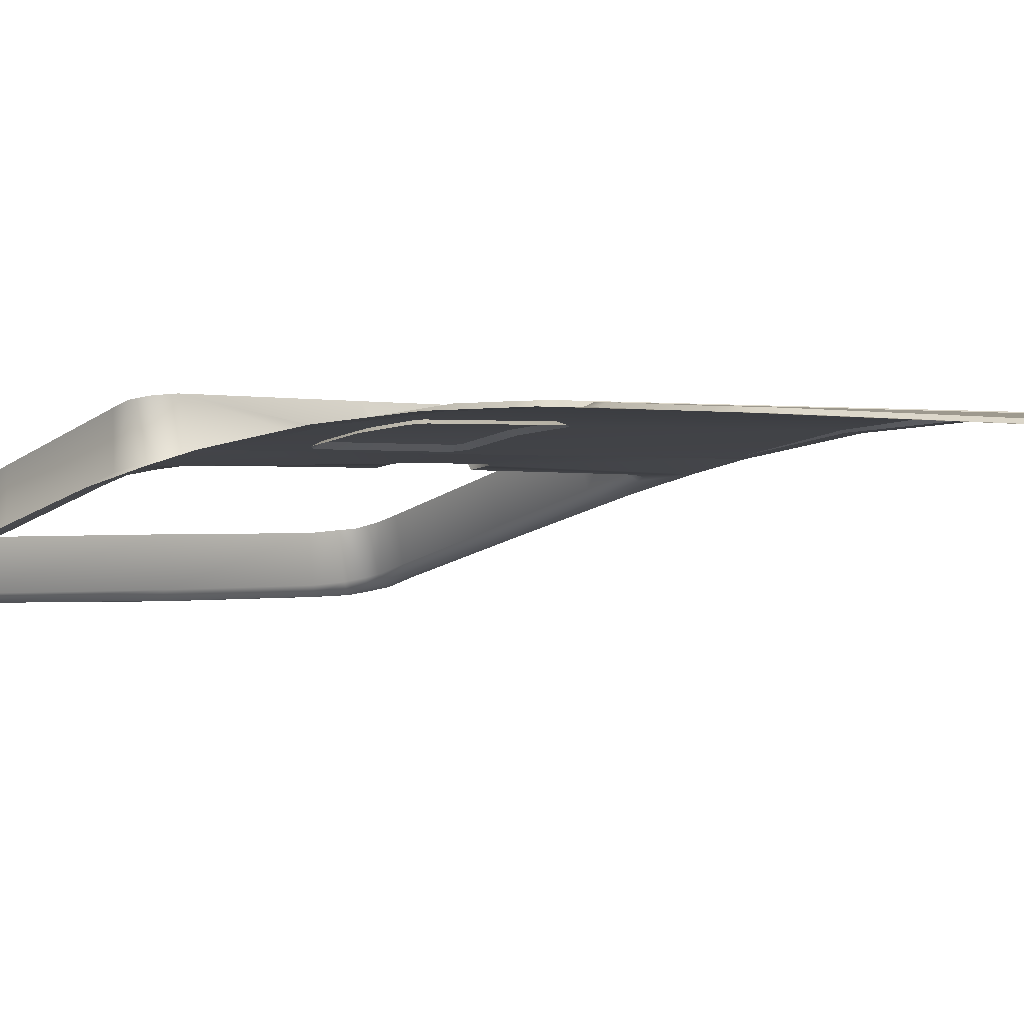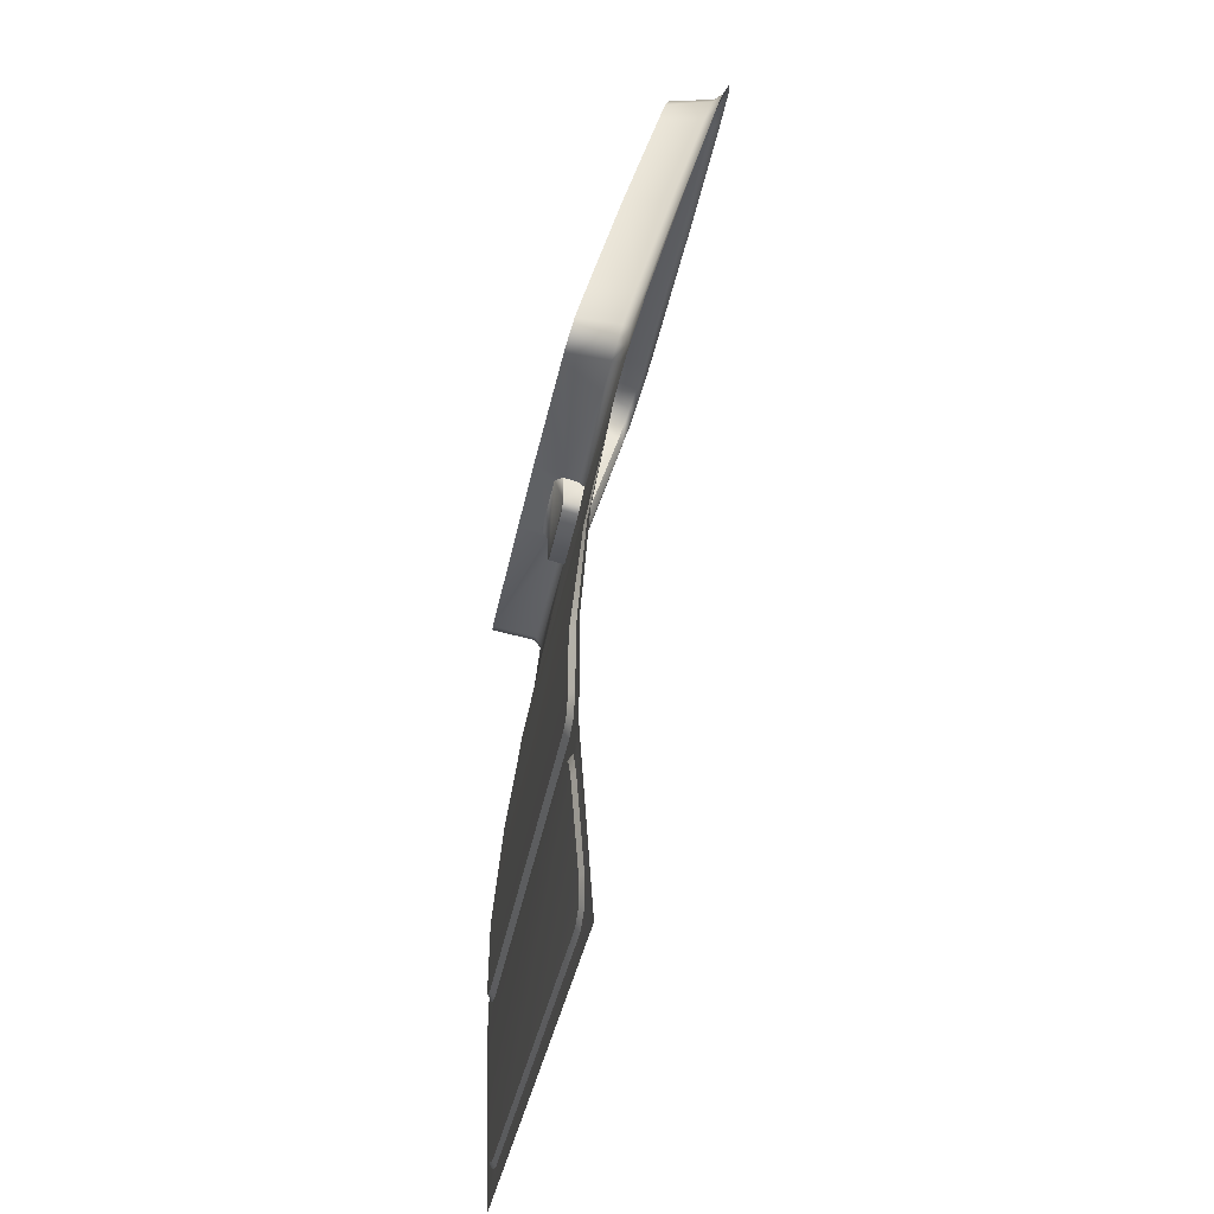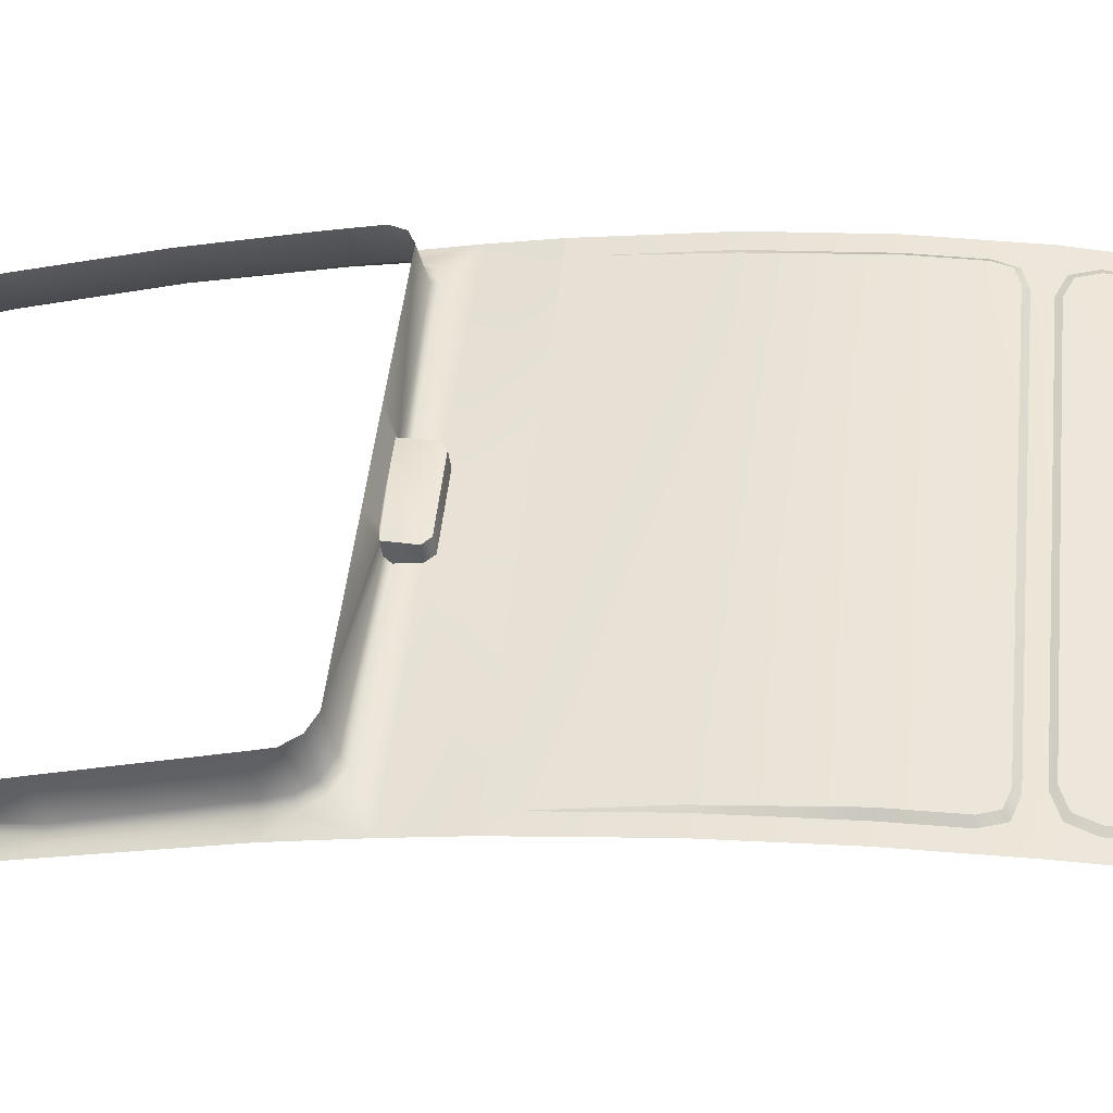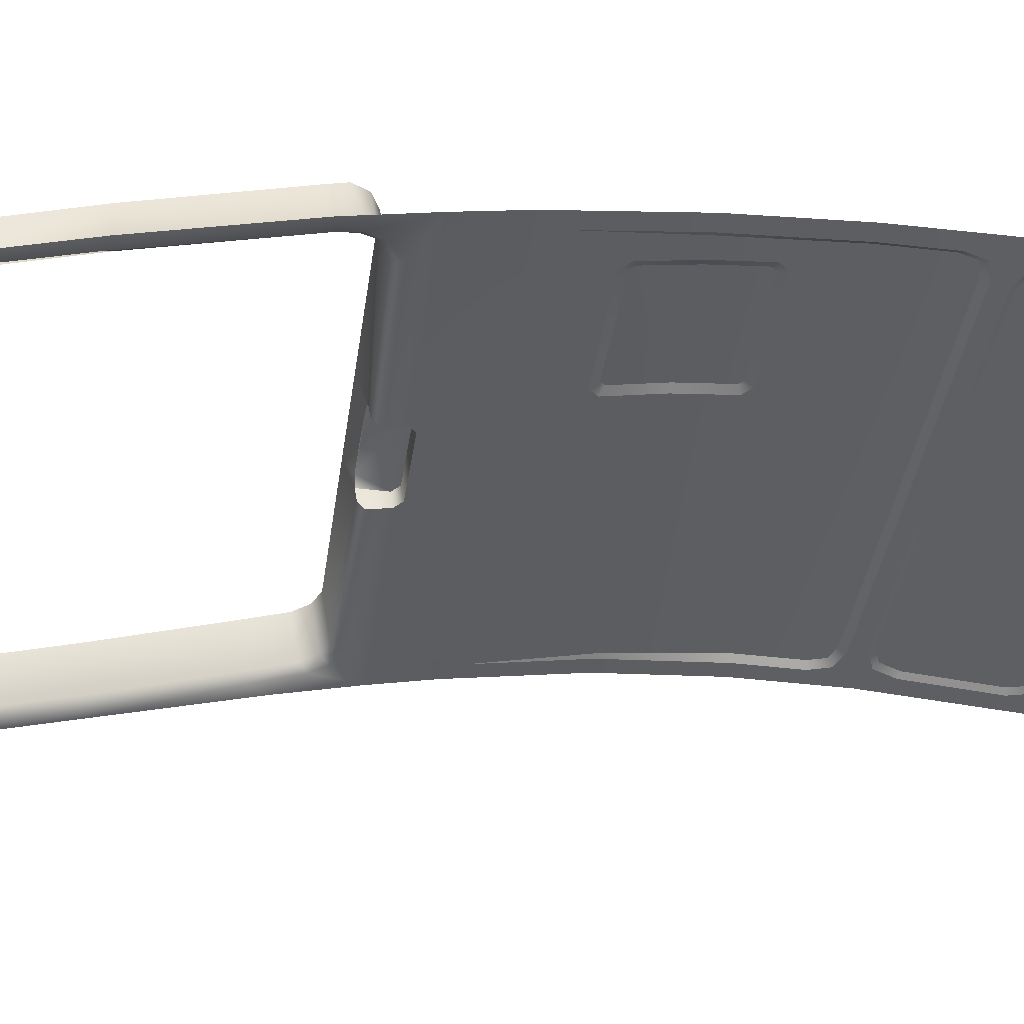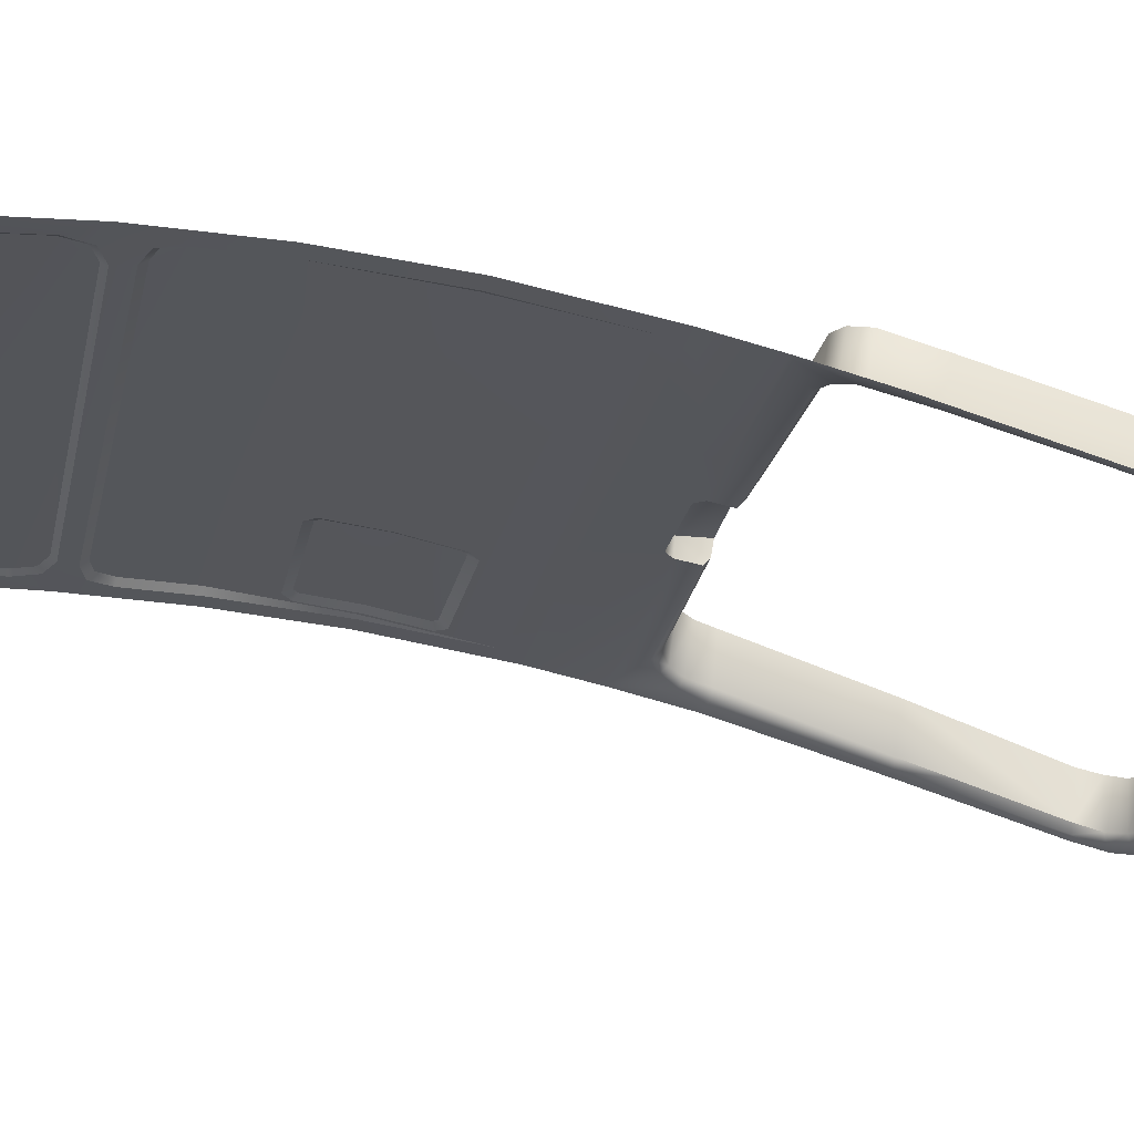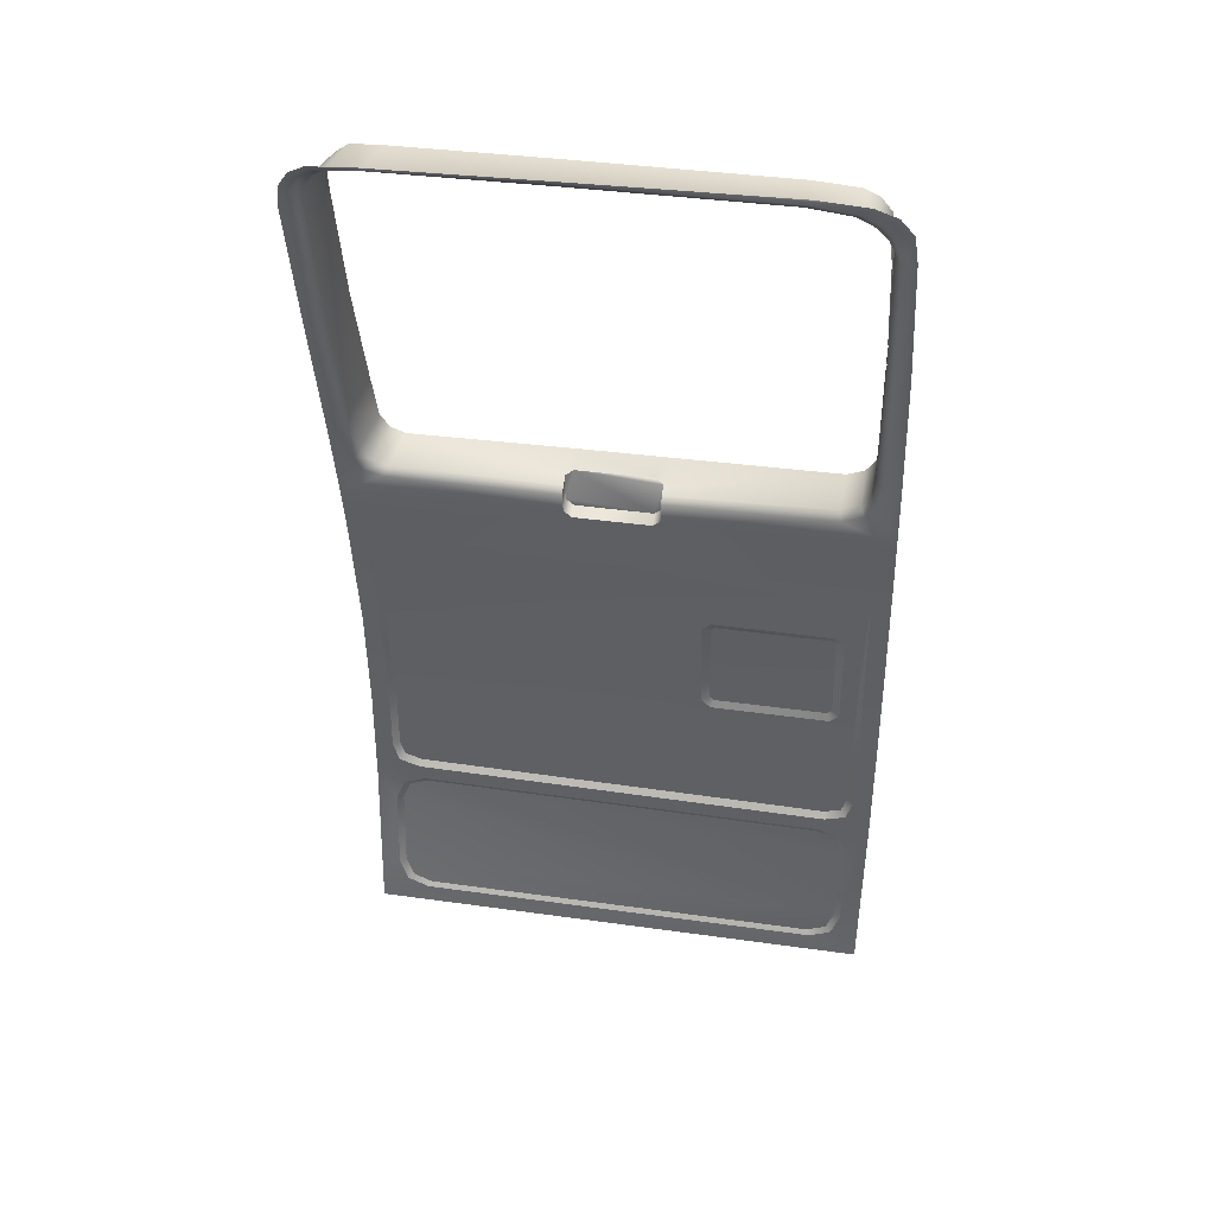
<metadata>
{"format":"obj","ext":"obj","renderer":"f3d","projection":"perspective","resolution":1024,"background":"white","views":[{"elev":1.1,"azim":-41.1,"up":"+Z"},{"elev":-37.8,"azim":80.4,"up":"+Y"},{"elev":50.1,"azim":-84.0,"up":"+Z"},{"elev":-39.5,"azim":-98.5,"up":"+Z"},{"elev":-25.4,"azim":77.9,"up":"+Z"},{"elev":39.3,"azim":-168.9,"up":"+Y"}]}
</metadata>
<code>
o door_rear_r_interior_door_rr_hi_ok.001
v -27.62 4.144 -1.718
v -13.14 3.658 -1.942
v -4.94 3.608 -2.194
v -4.176 3.964 -2.3
v -3.481 13 -4.797
v -24.69 22.62 -7.428
v -29.41 -28.64 -2.72
v -29.58 -8.078 -2.904
v -29.56 -13.96 -2.511
v -2.115 5.42 -5.666
v -2.457 21.46 -10.14
v -3.009 22.27 -10.35
v -25.13 23.25 -10.18
v -27.57 23.11 -10.17
v -28.66 22.64 -9.968
v -29.31 21.75 -9.696
v -29.49 20.22 -9.277
v -29.62 13.02 -7.152
v -29.61 5.525 -5.131
v -29.6 1.71 -4.337
v -2.135 -13.99 -2.638
v -2.136 -1.612 -4.104
v -2.128 1.473 -4.742
v -3.48 -25.84 -2.89
v -26.61 -27.34 -2.536
v -3.89 -26.9 -2.97
v -4.925 -27.31 -2.982
v -3.484 -21.25 -2.529
v -4.932 -19.81 -2.452
v -27.74 -20.17 -2.294
v -26.71 -19.77 -2.293
v -26.81 -5.274 -3.474
v -27.04 -5.498 -3.432
v -27.04 -8.026 -3.005
v -20.66 -10.61 -2.784
v -20.66 -5.496 -3.523
v -13.66 1.351 -3.465
v -13.24 1.699 -3.469
v -17.66 1.359 -3.403
v -13.6 3.174 -3.057
v -13.24 3.115 -3.463
v -17.63 3.185 -2.974
v -18.12 3.686 -1.833
v -29.6 -1.545 -3.742
v -26.85 2.882 -4.312
v -26.71 3.29 -3.962
v -18.14 3.022 -4.076
v -26.73 3.739 -1.644
v -18.07 3.133 -3.331
v -28.15 4.517 -4.355
v -27.72 3.807 -4.091
v -28.14 4.937 -1.883
v -27.92 3.412 -4.467
v -28.56 4.377 -4.676
v -28.71 5.603 -5.033
v -28.92 12.95 -7.144
v -28.48 12.94 -6.787
v -28.41 19.92 -7.862
v -28.3 5.671 -4.593
v -28.31 13.16 -4.334
v -28.41 19.92 -8.923
v -28.34 20.2 -6.649
v -28.15 21.24 -6.937
v -28.28 21.13 -9.274
v -27.7 21.86 -9.491
v -27.66 22.02 -7.216
v -26.85 22.46 -7.364
v -26.79 22.38 -9.68
v -28.85 20.01 -9.247
v -28.69 21.34 -9.675
v -28.06 22.1 -9.89
v -27.1 22.68 -10.08
v -24.73 22.66 -9.82
v -24.94 23.01 -10.24
v -14.36 22.61 -9.961
v -14.35 23 -10.46
v -6.134 22.45 -9.984
v -4.12 22.5 -10.39
v -3.824 22.71 -10.52
v -5.88 22.76 -10.53
v -5.779 22.9 -10.56
v -14.36 23.12 -10.5
v -4.478 22.27 -9.872
v -3.665 21.75 -9.687
v -3.296 21.97 -10.2
v -3.26 21.06 -9.477
v -2.869 21.24 -9.995
v -3.182 19.53 -8.998
v -2.797 19.73 -9.485
v -3.024 12.85 -7.111
v -2.568 12.87 -7.578
v -3.198 6.86 -5.415
v -2.824 6.478 -5.769
v -3.331 4.323 -4.723
v -2.196 20.1 -9.655
v -2.114 12.93 -7.673
v -3.049 3.864 -5.046
v -3.483 3.061 -4.879
v -4.311 2.745 -4.762
v -3.807 3.508 -4.554
v -4.633 3.166 -4.423
v -13.72 1.224 -4.299
v -13.31 1.618 -4.357
v -13.31 2.703 -4.537
v -3.733 4.789 -2.506
v -3.629 7.275 -3.19
v -3.576 19.55 -6.709
v -14.39 22.52 -7.477
v -6.439 22.43 -7.559
v -4.837 22.27 -7.447
v -4.17 21.76 -7.373
v -3.636 20.8 -7.073
v -28.18 5.904 -2.165
v -27.93 -18.03 -2.202
v -27.02 -18.32 -2.204
v -28.21 -17.19 -2.215
v -4.619 -18.32 -2.362
v -3.466 -13.99 -2.371
v -3.382 -8.101 -2.961
v -3.122 -2.582 -3.954
v -28.61 -2.521 -3.61
v -18.28 -1.572 -3.892
v -13.2 -1.586 -3.959
v -2.152 -8.102 -3.07
v -3.135 -8.1 -3.061
v -3.105 -17.25 -2.627
v -28.6 -8.076 -2.91
v -28.56 -17.25 -2.469
v -29.53 -19.5 -2.432
v -28.2 -18.31 -2.458
v -28.02 -19.96 -2.454
v -29.45 -25.88 -2.628
v -27.07 -18.66 -2.458
v -4.565 -18.66 -2.615
v -4.784 -19.54 -2.611
v -3.453 -18.31 -2.621
v -3.613 -20 -2.644
v -2.111 -19.54 -2.632
v -3.148 -21.18 -2.699
v -2.103 -25.87 -3.082
v -3.141 -25.91 -3.068
v -3.606 -27.11 -3.157
v -2.105 -28.61 -3.278
v -4.777 -27.57 -3.17
v -26.76 -27.6 -2.72
v -28.58 -13.95 -2.517
v -28.23 -13.95 -2.258
v -28.35 -8.076 -2.815
v -3.728 -18.03 -2.364
v -3.452 -17.19 -2.366
v -3.119 -13.99 -2.629
v -20.88 -10.83 -2.762
v -20.71 -11.25 -2.898
v -26.98 -11.17 -2.876
v -26.81 -10.76 -2.737
v -27.46 -10.69 -2.92
v -27.04 -10.52 -2.757
v -27.46 -8.026 -3.183
v -20.24 -10.78 -2.948
v -20.65 -8.038 -3.04
v -20.24 -8.037 -3.228
v -20.24 -5.325 -3.742
v -20.88 -5.274 -3.563
v -20.71 -4.86 -3.822
v -26.98 -4.862 -3.725
v -27.46 -5.328 -3.638
v -27.65 -26.93 -2.509
v -27.93 -27.14 -2.684
v -28.41 -25.92 -2.646
v -28.07 -25.85 -2.48
v -28.48 -21.13 -2.472
v -28.14 -21.2 -2.306
v -26.86 -19.49 -2.454
v -3.894 -20.22 -2.476
v -13.31 3.01 -4.182
v -17.74 1.235 -4.229
v -18.08 1.71 -3.391
v -18.15 1.633 -4.271
v -18.14 2.716 -4.438
v -18.07 3.128 -3.357
v -2.136 -1.612 -4.104
v -3.48 -25.84 -2.89
v -3.89 -26.9 -2.97
v -4.925 -27.31 -2.982
v -26.61 -27.34 -2.536
v -3.484 -21.25 -2.529
v -27.74 -20.17 -2.294
v -26.71 -19.77 -2.293
v -4.932 -19.81 -2.452
v -27.04 -5.498 -3.432
v -26.81 -5.274 -3.474
v -27.04 -8.026 -3.005
v -13.24 1.699 -3.469
v -13.66 1.351 -3.465
v -17.66 1.359 -3.403
v -13.6 3.174 -3.057
v -13.24 3.115 -3.463
v -13.24 3.115 -3.463
v -13.72 1.224 -4.299
v -13.31 1.618 -4.357
v -13.31 2.703 -4.537
v -27.02 -18.32 -2.204
v -27.93 -18.03 -2.202
v -28.21 -17.19 -2.215
v -4.619 -18.32 -2.362
v -3.382 -8.101 -2.961
v -3.466 -13.99 -2.371
v -3.122 -2.582 -3.954
v -18.28 -1.572 -3.892
v -13.2 -1.586 -3.959
v -3.135 -8.1 -3.061
v -28.61 -2.521 -3.61
v -28.6 -8.076 -2.91
v -28.56 -17.25 -2.469
v -28.2 -18.31 -2.458
v -27.07 -18.66 -2.458
v -4.565 -18.66 -2.615
v -3.453 -18.31 -2.621
v -3.613 -20 -2.644
v -4.784 -19.54 -2.611
v -3.105 -17.25 -2.627
v -3.148 -21.18 -2.699
v -3.141 -25.91 -3.068
v -3.606 -27.11 -3.157
v -4.777 -27.57 -3.17
v -26.76 -27.6 -2.72
v -28.35 -8.076 -2.815
v -28.23 -13.95 -2.258
v -3.728 -18.03 -2.364
v -3.452 -17.19 -2.366
v -26.81 -10.76 -2.737
v -20.88 -10.83 -2.762
v -27.04 -10.52 -2.757
v -27.93 -27.14 -2.684
v -28.41 -25.92 -2.646
v -28.07 -25.85 -2.48
v -27.65 -26.93 -2.509
v -28.48 -21.13 -2.472
v -28.14 -21.2 -2.306
v -17.74 1.235 -4.229
v -18.15 1.633 -4.271
v -18.14 2.716 -4.438
v -18.07 3.128 -3.357
v -18.07 3.128 -3.357
v -18.08 1.71 -3.391
v -29.6 -1.545 -3.742
v -3.894 -20.22 -2.476
v -20.88 -5.274 -3.563
v -20.65 -8.038 -3.04
v -20.66 -10.61 -2.784
v -20.66 -5.496 -3.523
v -17.63 3.185 -2.974
v -18.14 3.022 -4.076
v -13.31 3.01 -4.182
v -3.119 -13.99 -2.629
v -28.58 -13.95 -2.517
v -28.02 -19.96 -2.454
v -26.86 -19.49 -2.454
f 185 182 183
f 184 185 183
f 185 167 170
f 182 185 170
f 186 182 170
f 189 186 170
f 247 186 189
f 189 170 172
f 187 189 172
f 188 189 187
f 190 191 163
f 192 190 163
f 160 250 192
f 163 160 192
f 251 160 163
f 155 157 192
f 250 155 192
f 152 155 250
f 193 194 195
f 196 193 195
f 197 193 196
f 243 42 196
f 195 243 196
f 177 243 195
f 2 198 40
f 252 2 40
f 43 2 252
f 241 246 20
f 45 241 20
f 242 241 45
f 46 242 45
f 253 242 46
f 48 253 46
f 244 253 48
f 49 244 48
f 252 244 49
f 43 252 49
f 48 43 49
f 51 50 52
f 1 51 52
f 48 51 1
f 46 51 48
f 45 51 46
f 53 51 45
f 20 53 45
f 54 53 20
f 19 54 20
f 55 54 19
f 18 55 19
f 56 55 18
f 57 55 56
f 58 57 56
f 50 51 53
f 54 50 53
f 59 50 54
f 55 59 54
f 57 59 55
f 60 59 57
f 61 60 57
f 62 60 61
f 63 62 61
f 64 63 61
f 65 63 64
f 66 63 65
f 67 66 65
f 68 67 65
f 18 17 69
f 56 18 69
f 58 56 69
f 64 58 69
f 70 64 69
f 65 64 70
f 71 65 70
f 68 65 71
f 72 68 71
f 73 68 72
f 74 73 72
f 75 73 74
f 76 75 74
f 77 75 76
f 79 78 80
f 81 79 80
f 82 81 80
f 76 82 80
f 13 82 76
f 74 13 76
f 14 13 74
f 72 14 74
f 71 14 72
f 15 14 71
f 16 15 71
f 70 16 71
f 69 16 70
f 17 16 69
f 77 76 80
f 83 77 80
f 78 83 80
f 84 83 78
f 85 84 78
f 86 84 85
f 87 86 85
f 88 86 87
f 89 88 87
f 90 88 89
f 91 90 89
f 92 90 91
f 93 92 91
f 94 92 93
f 85 78 79
f 12 85 79
f 11 85 12
f 87 85 11
f 89 87 11
f 95 89 11
f 96 89 95
f 91 89 96
f 93 91 96
f 10 93 96
f 97 93 10
f 23 97 10
f 98 97 23
f 99 98 23
f 94 93 97
f 100 94 97
f 98 100 97
f 101 100 98
f 99 101 98
f 122 246 241
f 176 122 241
f 210 122 176
f 199 210 176
f 200 210 199
f 181 210 200
f 23 181 200
f 99 23 200
f 201 99 200
f 101 99 201
f 254 101 201
f 198 101 254
f 3 101 198
f 2 3 198
f 100 101 3
f 4 100 3
f 105 100 4
f 94 100 105
f 92 94 105
f 106 92 105
f 5 92 106
f 90 92 5
f 88 90 5
f 107 88 5
f 67 68 73
f 6 67 73
f 108 6 73
f 75 108 73
f 109 108 75
f 77 109 75
f 110 109 77
f 83 110 77
f 84 110 83
f 111 110 84
f 112 111 84
f 86 112 84
f 88 112 86
f 107 112 88
f 59 60 113
f 52 59 113
f 50 59 52
f 202 203 204
f 230 202 204
f 205 202 230
f 229 205 230
f 207 230 204
f 147 207 204
f 227 207 147
f 206 207 227
f 208 206 227
f 212 208 227
f 209 208 212
f 123 208 209
f 22 208 123
f 124 208 22
f 211 208 124
f 21 211 124
f 255 211 21
f 221 255 21
f 44 209 212
f 213 44 212
f 8 44 213
f 146 8 213
f 9 8 146
f 214 9 146
f 129 9 214
f 215 129 214
f 257 129 215
f 238 129 257
f 235 129 238
f 132 129 235
f 257 215 216
f 258 257 216
f 217 258 216
f 220 258 217
f 218 220 217
f 219 220 218
f 221 21 138
f 218 221 138
f 219 218 138
f 222 219 138
f 140 222 138
f 223 222 140
f 224 223 140
f 143 224 140
f 225 224 143
f 7 225 143
f 226 225 7
f 168 226 7
f 132 168 7
f 235 168 132
f 116 114 128
f 256 116 128
f 228 116 256
f 127 228 256
f 148 228 127
f 121 148 127
f 130 128 114
f 115 130 114
f 133 130 115
f 117 133 115
f 134 133 117
f 149 134 117
f 136 134 149
f 150 136 149
f 126 136 150
f 118 126 150
f 151 126 118
f 119 151 118
f 125 151 119
f 120 125 119
f 232 35 153
f 154 232 153
f 231 232 154
f 156 231 154
f 233 231 156
f 158 233 156
f 159 153 35
f 249 159 35
f 161 159 249
f 36 161 249
f 162 161 36
f 248 162 36
f 164 162 248
f 32 164 248
f 165 164 32
f 33 165 32
f 166 165 33
f 34 166 33
f 158 166 34
f 233 158 34
f 237 25 234
f 169 237 234
f 236 237 169
f 171 236 169
f 239 236 171
f 131 239 171
f 30 239 131
f 173 30 131
f 31 30 173
f 135 31 173
f 145 234 25
f 27 145 25
f 144 145 27
f 26 144 27
f 142 144 26
f 24 142 26
f 141 142 24
f 28 141 24
f 139 141 28
f 174 139 28
f 137 139 174
f 29 137 174
f 135 137 29
f 31 135 29
f 38 41 175
f 104 38 175
f 103 38 104
f 102 38 103
f 37 38 102
f 240 37 102
f 39 37 240
f 245 39 240
f 178 245 240
f 179 245 178
f 47 245 179
f 180 245 47

</code>
